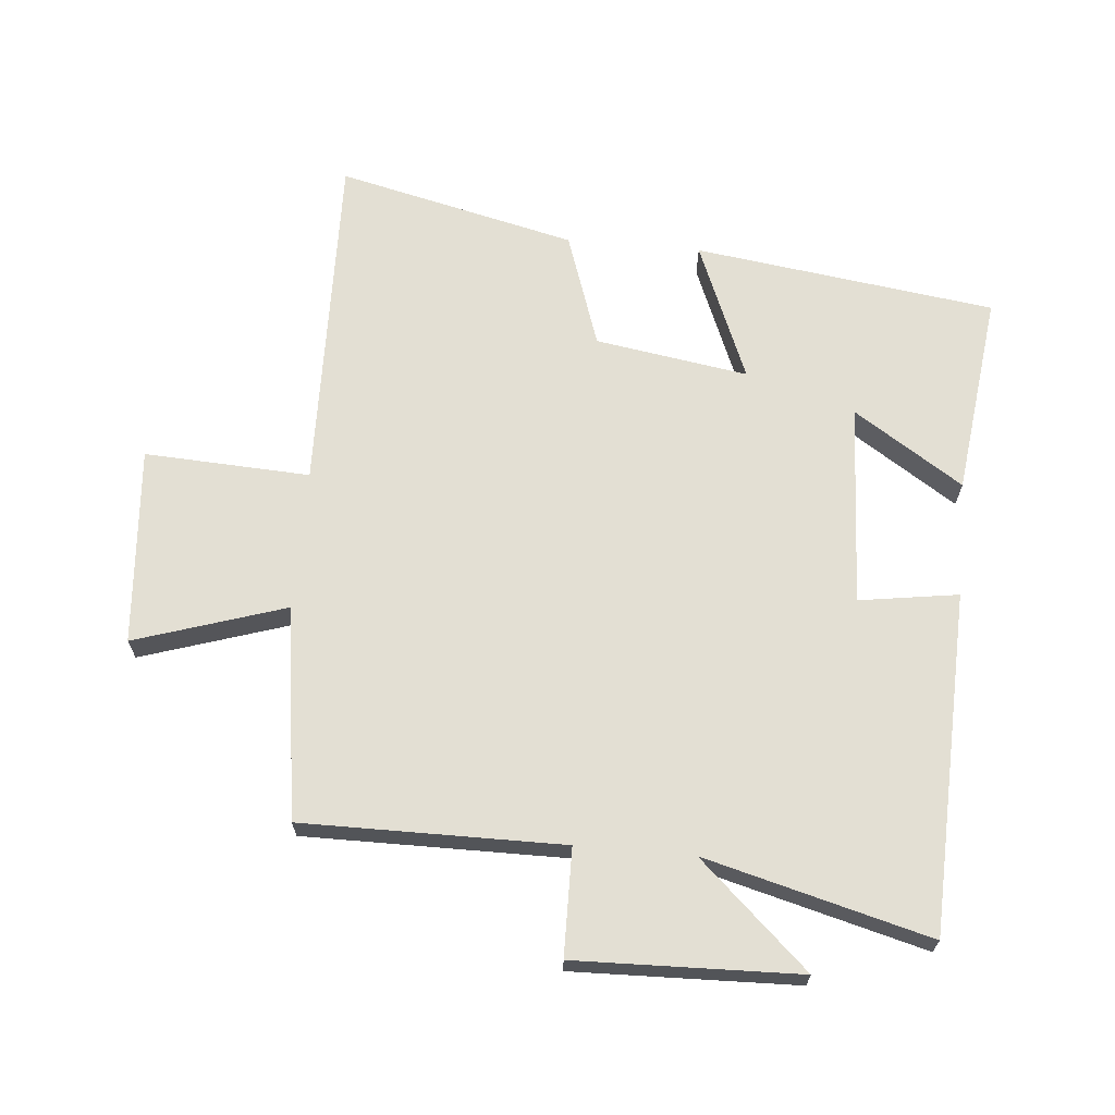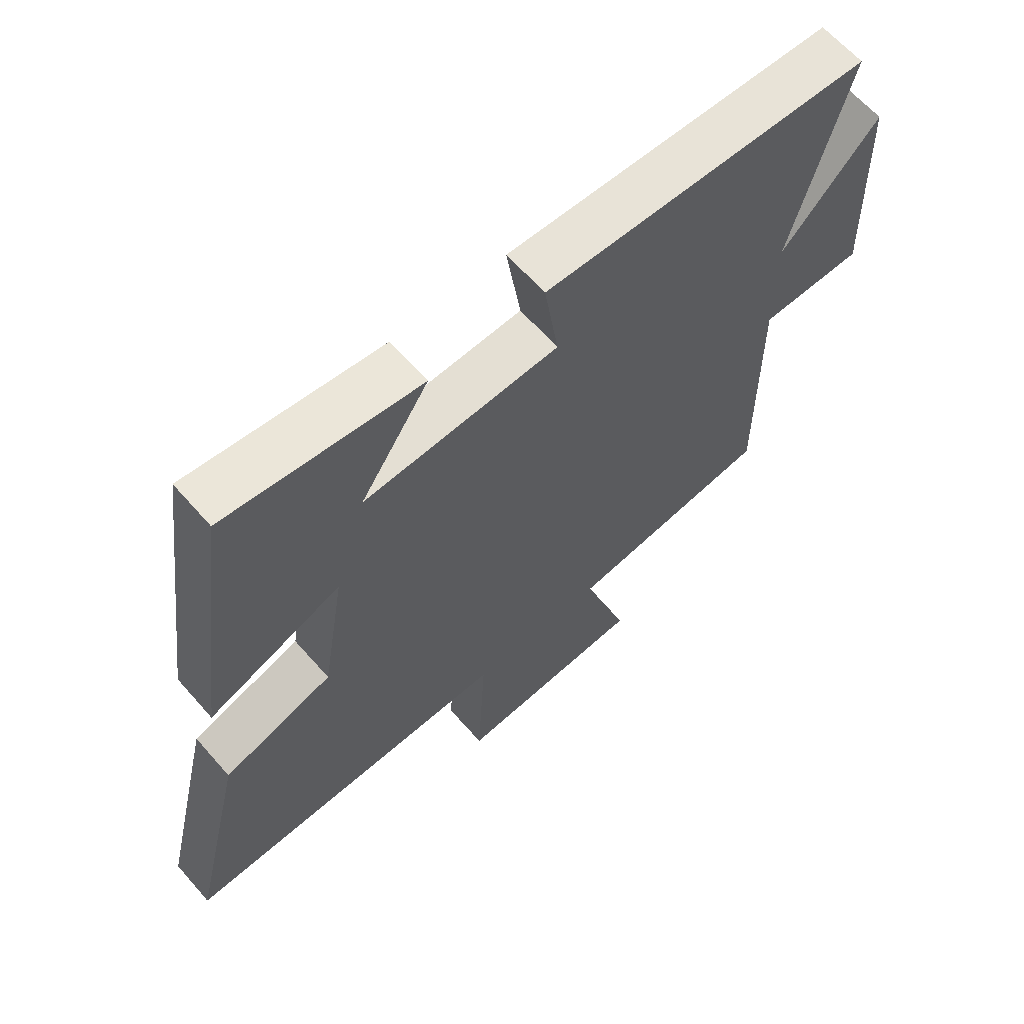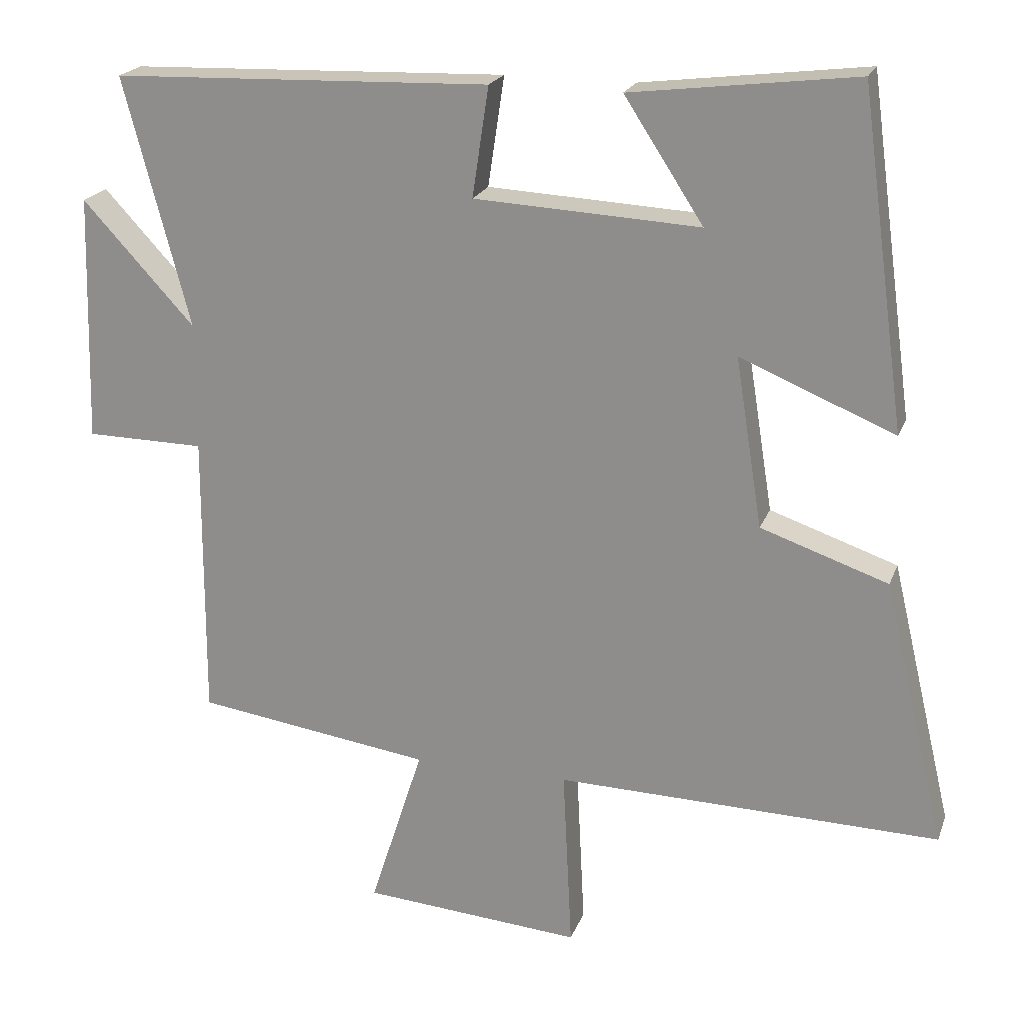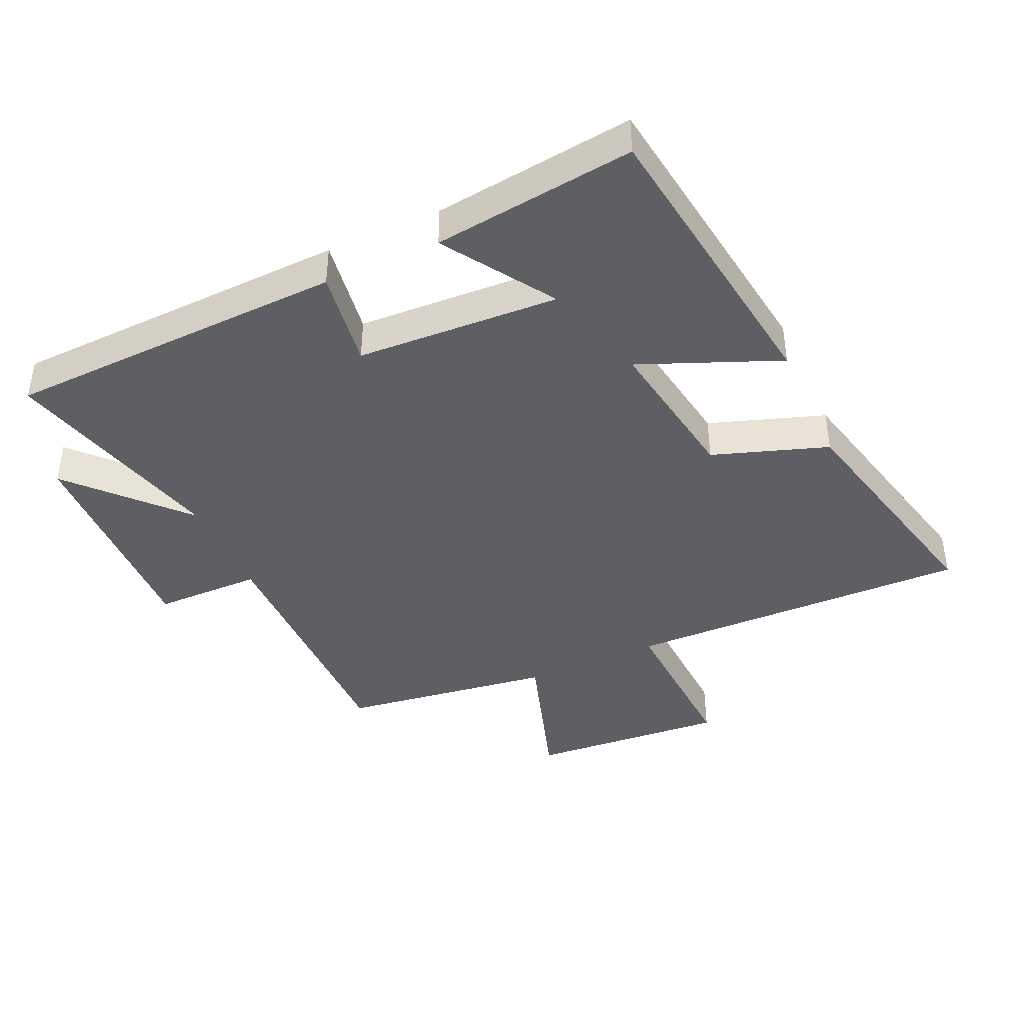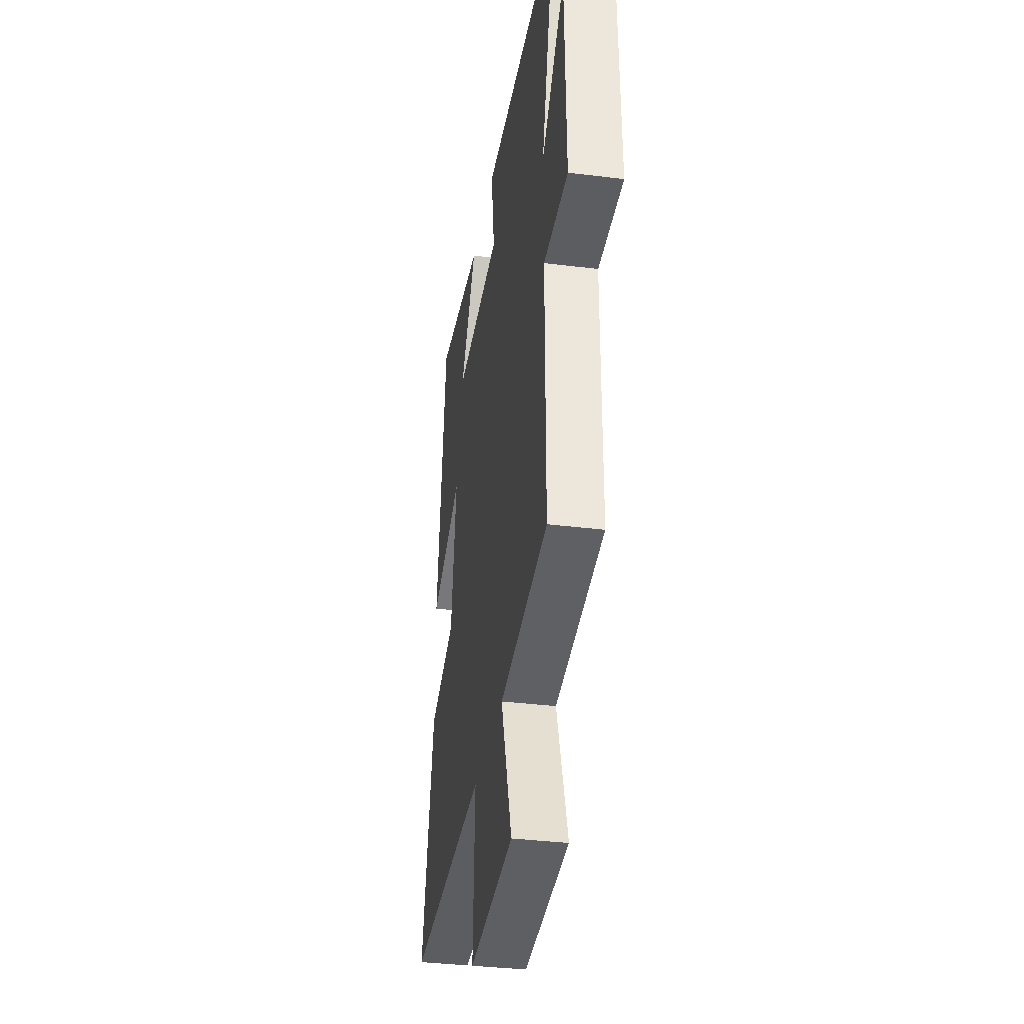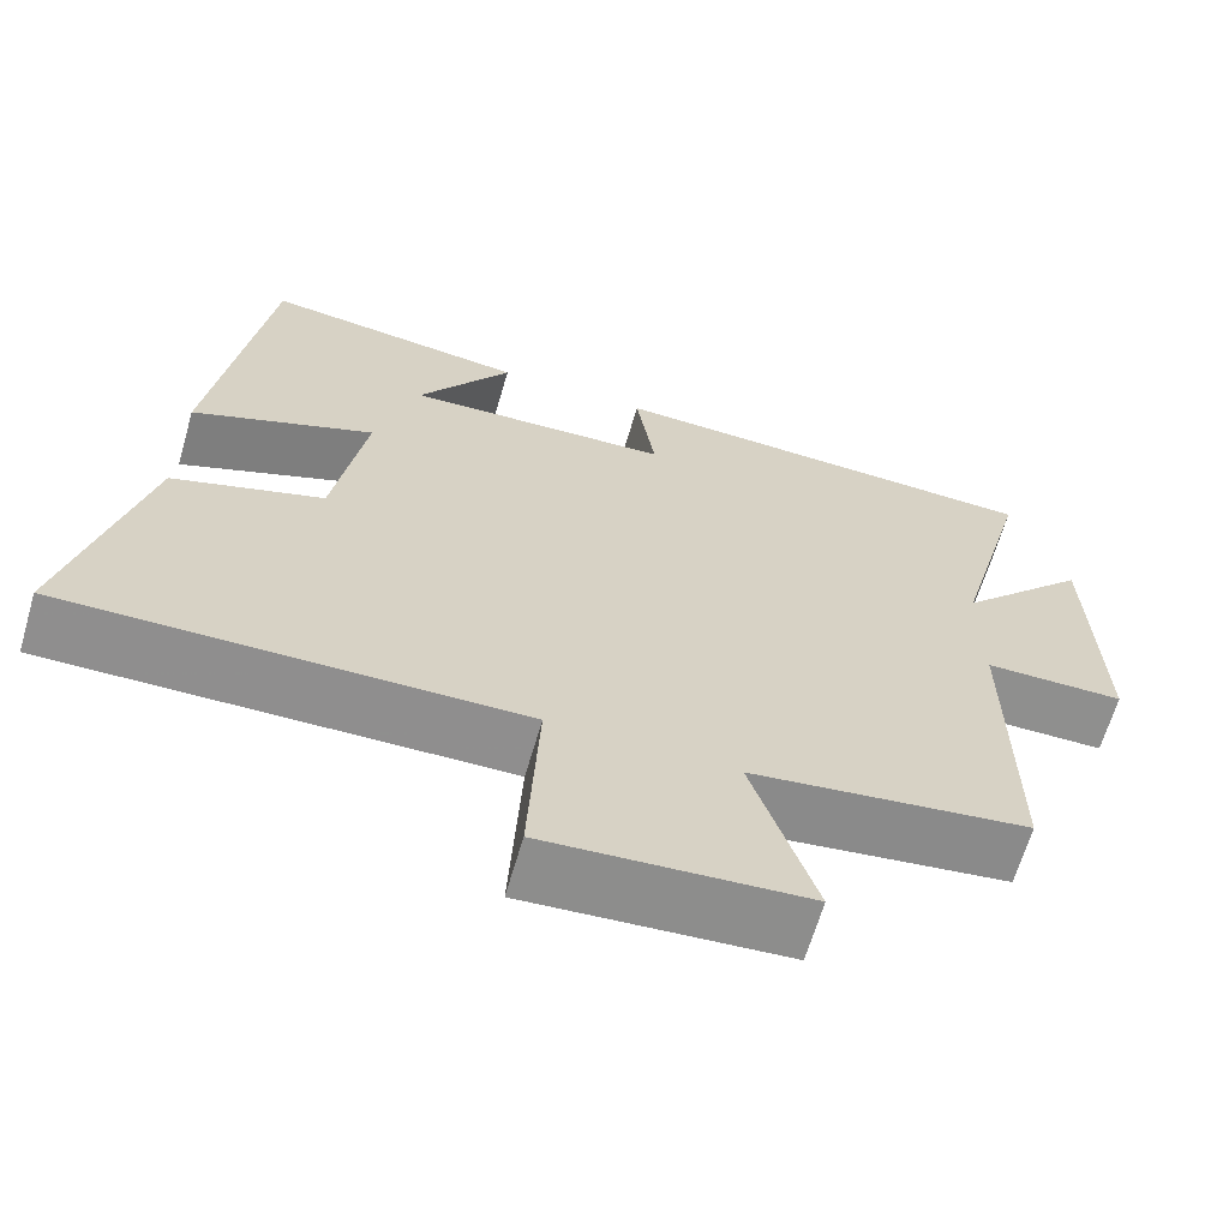
<metadata>
{"format":"obj","ext":"obj","renderer":"f3d","projection":"perspective","resolution":1024,"background":"white","views":[{"elev":66.9,"azim":-84.9,"up":"+Y"},{"elev":63.6,"azim":138.8,"up":"+Z"},{"elev":20.9,"azim":17.0,"up":"+Z"},{"elev":-41.5,"azim":24.4,"up":"+Y"},{"elev":-35.2,"azim":-99.4,"up":"+Z"},{"elev":-65.3,"azim":163.7,"up":"+Z"}]}
</metadata>
<code>
v 0.436 0.07 0.539
v 0.5 0.07 0.07
v 0.283 0.07 0.159
v 0.321 0.07 -0.079
v 0.5 0.07 -0.14
v 0.588 0.07 -0.512
v 0.049 0.07 -0.5
v 0.062 0.07 -0.758
v -0.246 0.07 -0.734
v -0.171 0.07 -0.5
v -0.502 0.07 -0.453
v -0.5 0.07 -0.047
v -0.667 0.07 -0.045
v -0.657 0.07 0.303
v -0.5 0.07 0.133
v -0.592 0.07 0.482
v -0.061 0.07 0.5
v -0.084 0.07 0.346
v 0.232 0.07 0.33
v 0.121 0.07 0.5
v 0.436 0 0.539
v 0.5 0 0.07
v 0.283 0 0.159
v 0.321 0 -0.079
v 0.5 0 -0.14
v 0.588 0 -0.512
v 0.049 0 -0.5
v 0.062 0 -0.758
v -0.246 0 -0.734
v -0.171 0 -0.5
v -0.502 0 -0.453
v -0.5 0 -0.047
v -0.667 0 -0.045
v -0.657 0 0.303
v -0.5 0 0.133
v -0.592 0 0.482
v -0.061 0 0.5
v -0.084 0 0.346
v 0.232 0 0.33
v 0.121 0 0.5
f 19 20 1 2
f 18 19 2 3
f 15 16 17 18
f 15 18 3 4
f 12 13 14 15
f 12 15 4 5
f 10 11 12 5
f 7 8 9 10
f 7 10 5
f 5 6 7
f 22 21 40 39
f 23 22 39 38
f 38 37 36 35
f 24 23 38 35
f 35 34 33 32
f 25 24 35 32
f 25 32 31 30
f 30 29 28 27
f 25 30 27
f 27 26 25
f 1 21 22 2
f 2 22 23 3
f 3 23 24 4
f 4 24 25 5
f 5 25 26 6
f 6 26 27 7
f 7 27 28 8
f 8 28 29 9
f 9 29 30 10
f 10 30 31 11
f 11 31 32 12
f 12 32 33 13
f 13 33 34 14
f 14 34 35 15
f 15 35 36 16
f 16 36 37 17
f 17 37 38 18
f 18 38 39 19
f 19 39 40 20
f 20 40 21 1

</code>
